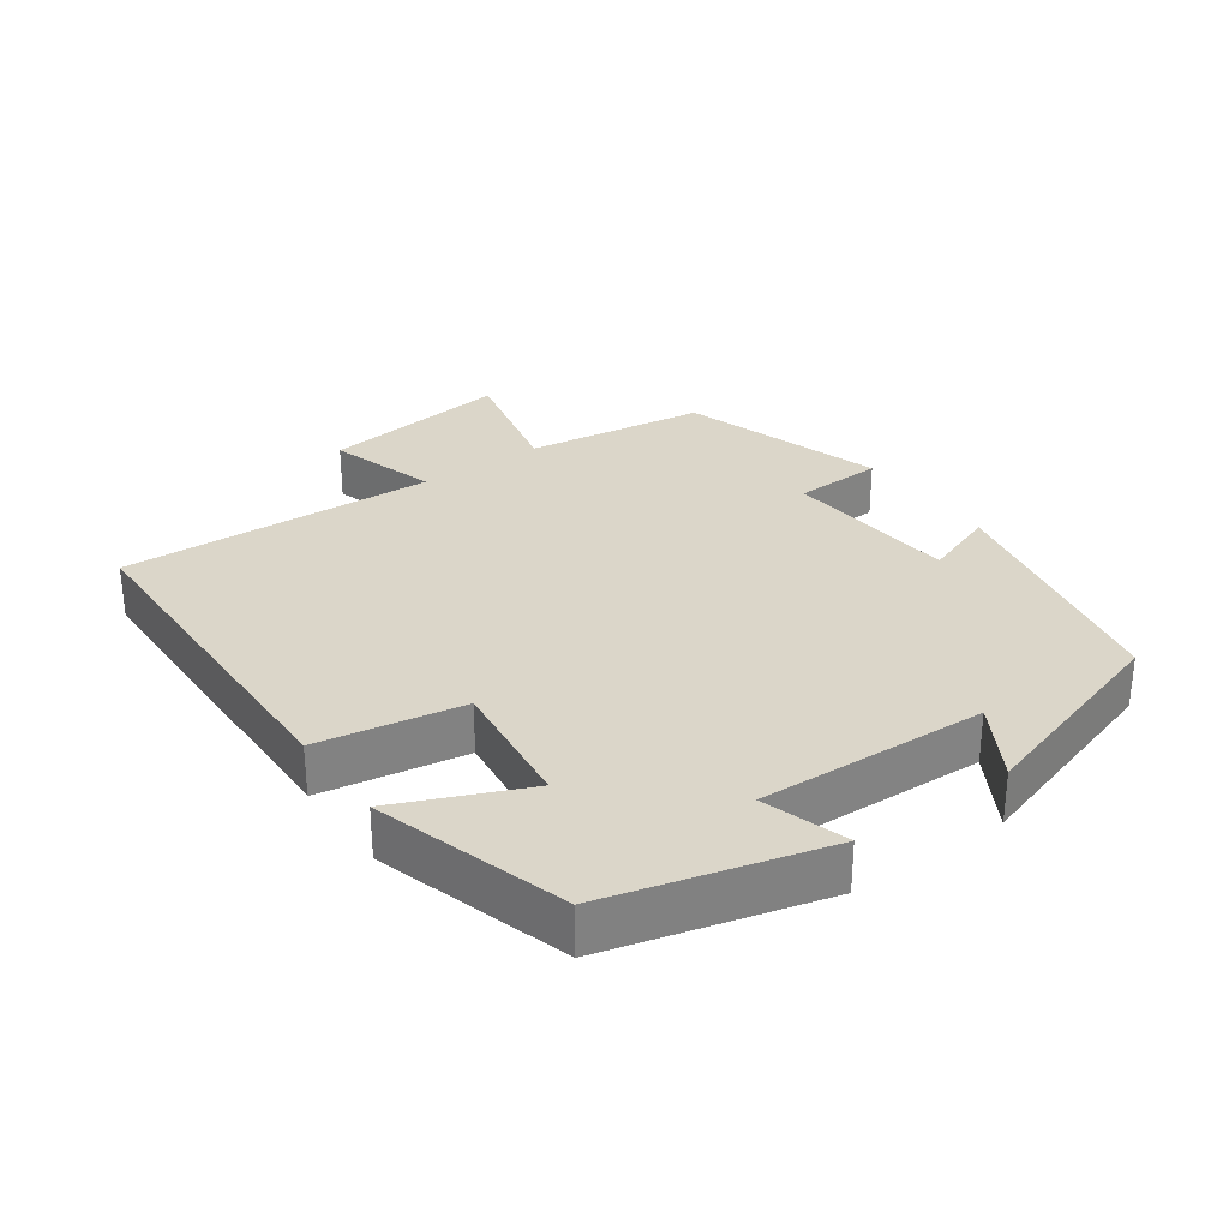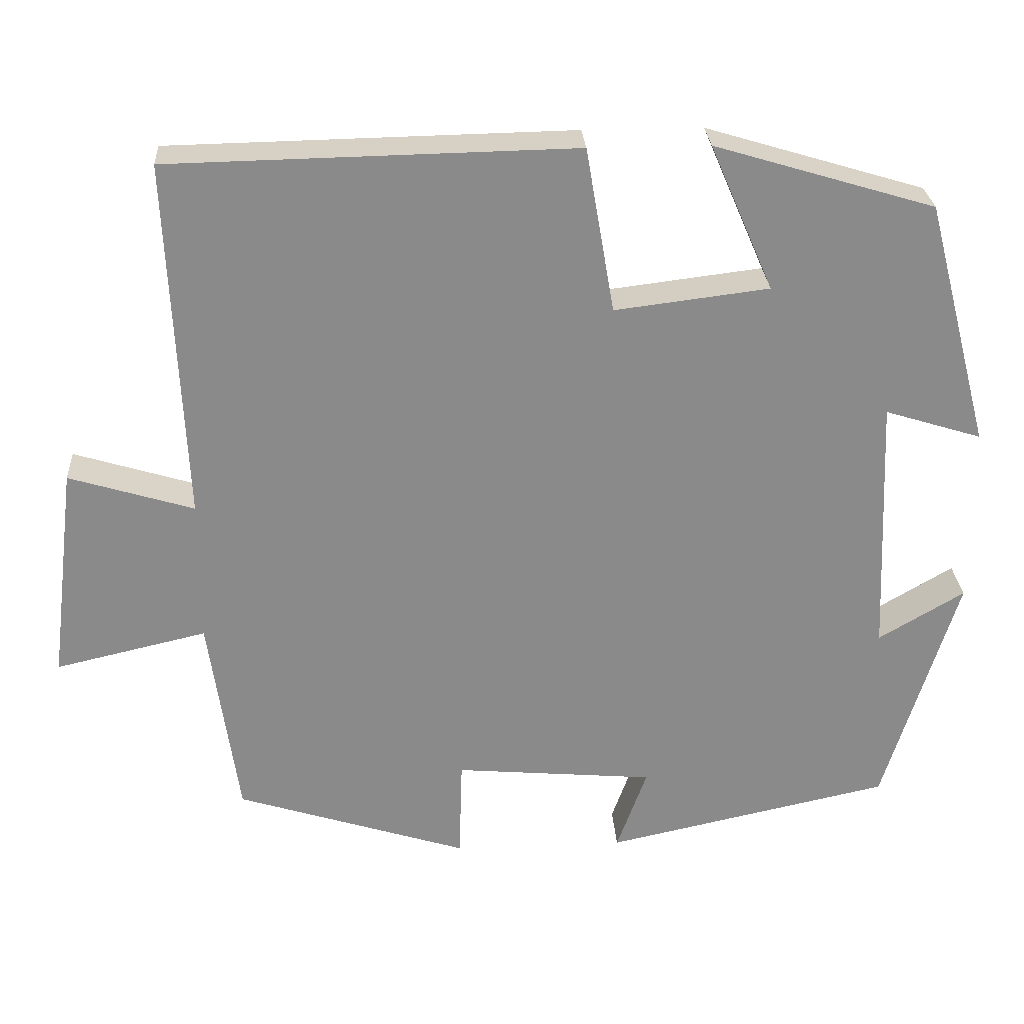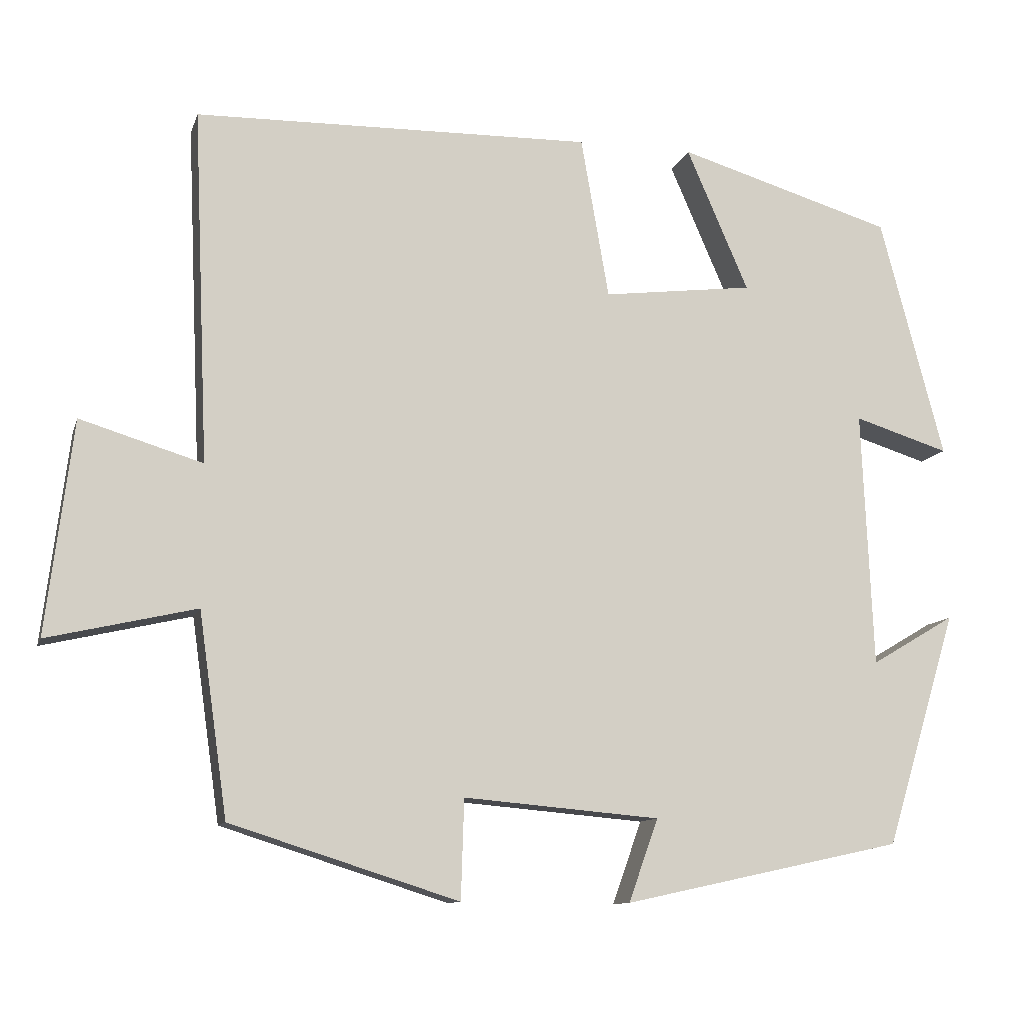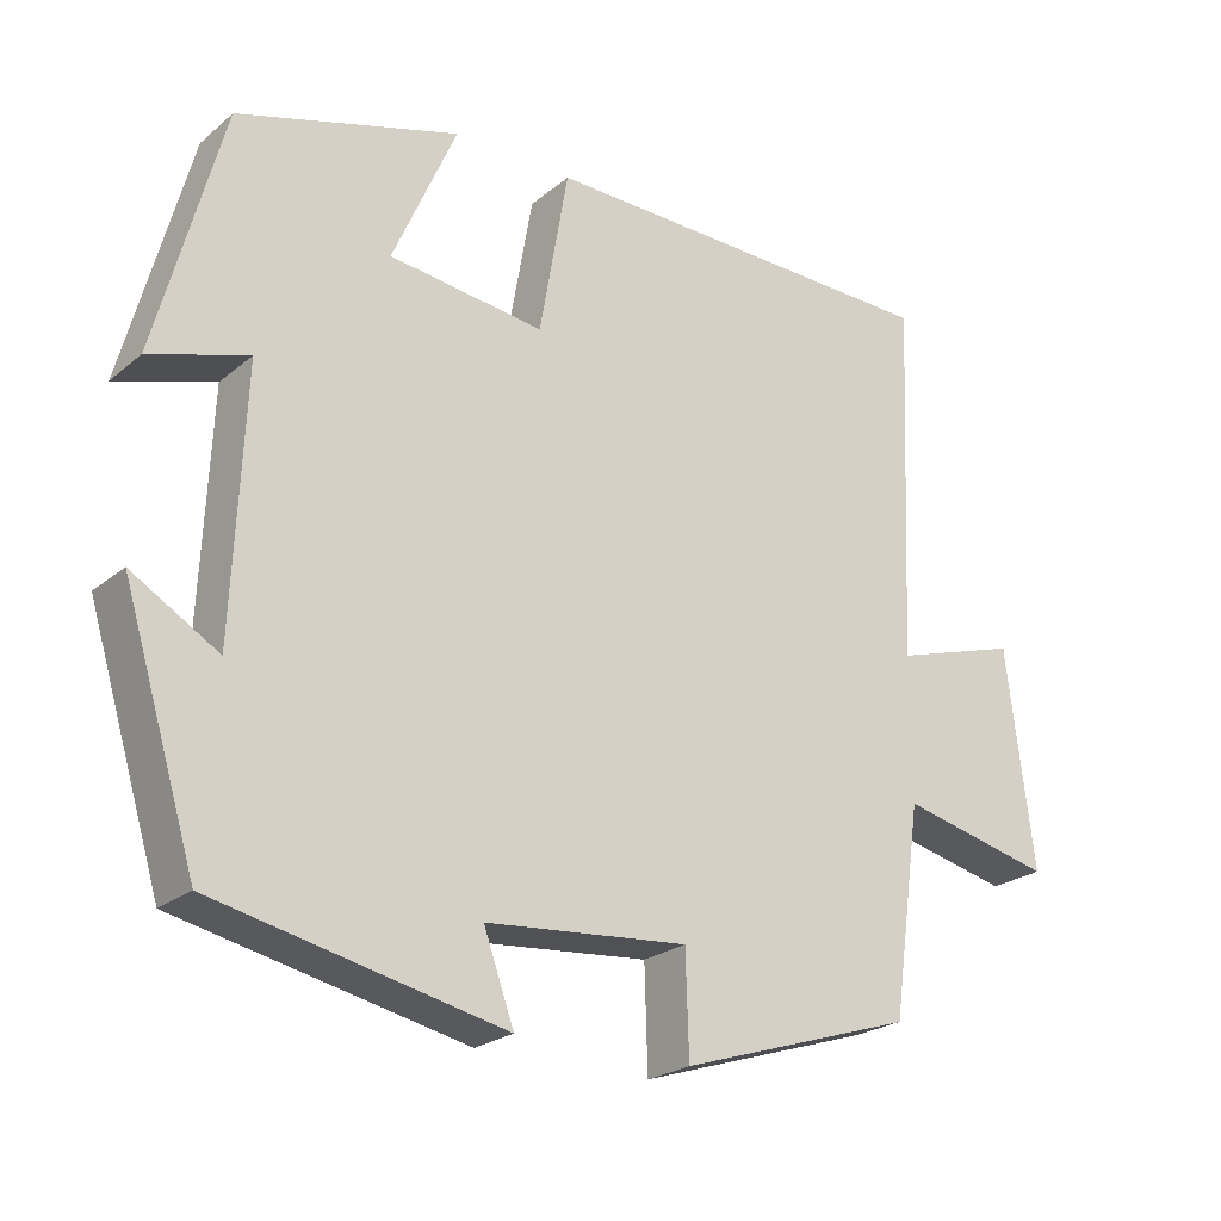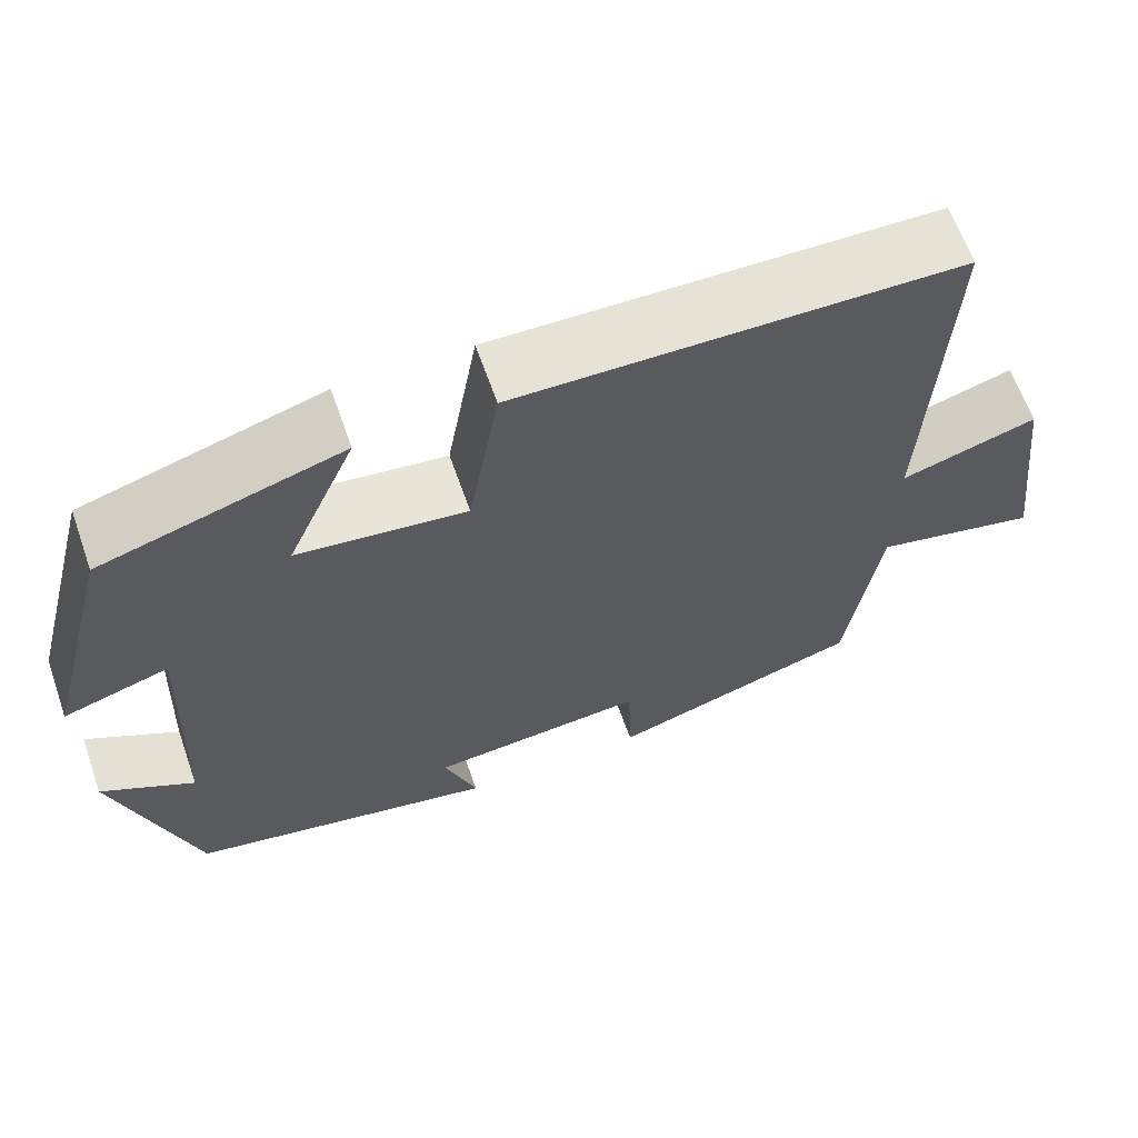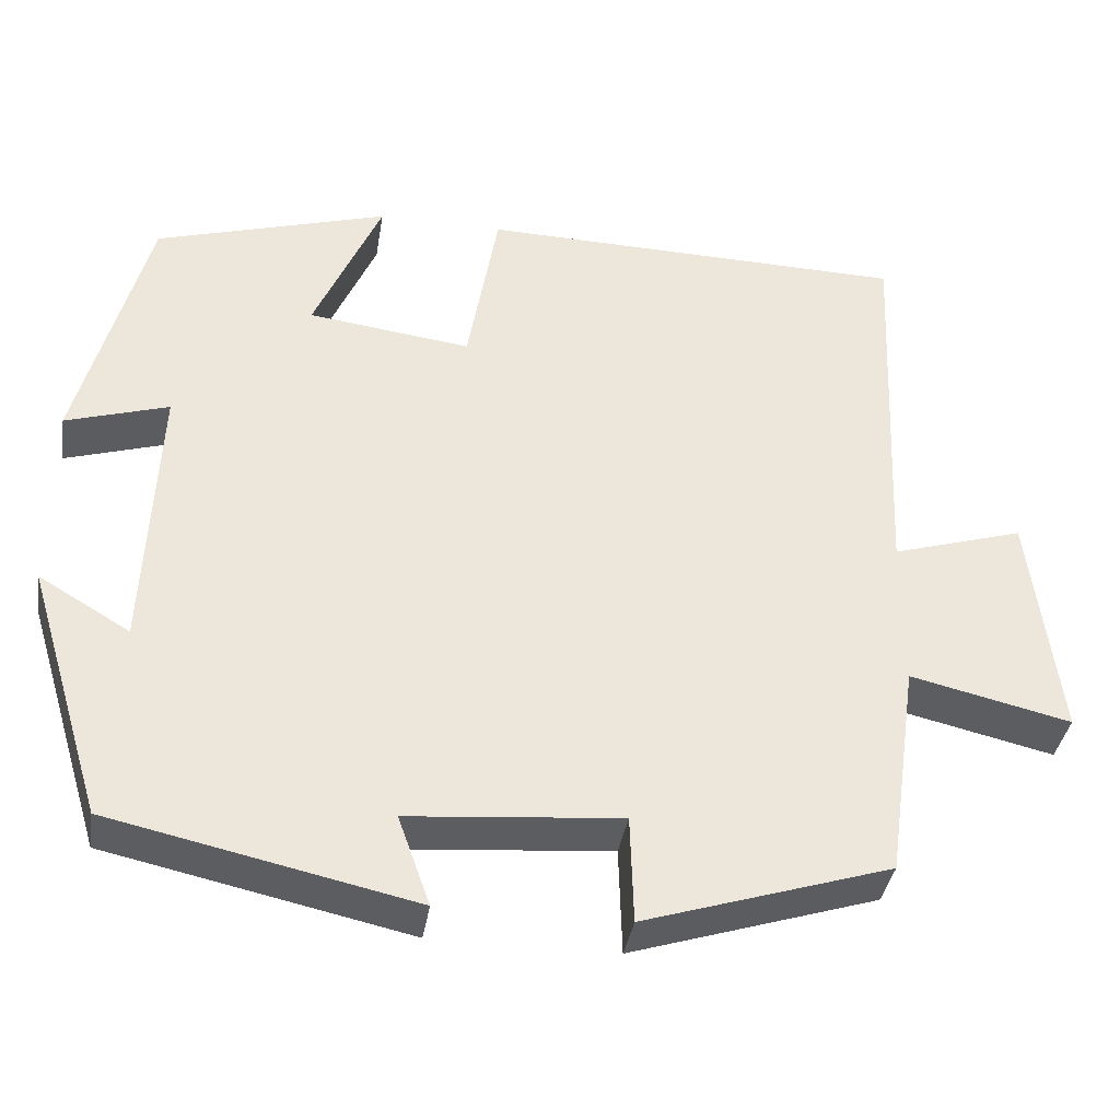
<metadata>
{"format":"obj","ext":"obj","renderer":"f3d","projection":"perspective","resolution":1024,"background":"white","views":[{"elev":30.1,"azim":54.5,"up":"+Y"},{"elev":26.9,"azim":-3.5,"up":"+Z"},{"elev":-11.0,"azim":-14.7,"up":"+Z"},{"elev":-23.4,"azim":143.4,"up":"+Z"},{"elev":64.1,"azim":160.6,"up":"+Z"},{"elev":-37.4,"azim":170.9,"up":"+Z"}]}
</metadata>
<code>
v 0.408 0.07 -0.422
v 0.048 0.07 -0.5
v 0.086 0.07 -0.394
v -0.166 0.07 -0.372
v -0.17 0.07 -0.5
v -0.463 0.07 -0.407
v -0.5 0.07 -0.147
v -0.691 0.07 -0.191
v -0.657 0.07 0.083
v -0.5 0.07 0.035
v -0.52 0.07 0.49
v -0.009 0.07 0.5
v 0.027 0.07 0.292
v 0.221 0.07 0.316
v 0.141 0.07 0.5
v 0.418 0.07 0.417
v 0.5 0.07 0.107
v 0.378 0.07 0.145
v 0.392 0.07 -0.185
v 0.5 0.07 -0.121
v 0.408 0 -0.422
v 0.048 0 -0.5
v 0.086 0 -0.394
v -0.166 0 -0.372
v -0.17 0 -0.5
v -0.463 0 -0.407
v -0.5 0 -0.147
v -0.691 0 -0.191
v -0.657 0 0.083
v -0.5 0 0.035
v -0.52 0 0.49
v -0.009 0 0.5
v 0.027 0 0.292
v 0.221 0 0.316
v 0.141 0 0.5
v 0.418 0 0.417
v 0.5 0 0.107
v 0.378 0 0.145
v 0.392 0 -0.185
v 0.5 0 -0.121
f 1 2 3
f 20 1 3
f 19 20 3
f 18 19 3 4
f 16 17 18
f 15 16 18
f 14 15 18
f 13 14 18 4
f 12 13 4
f 11 12 4
f 10 11 4
f 7 8 9 10
f 6 7 10
f 5 6 10
f 4 5 10
f 23 22 21
f 23 21 40
f 23 40 39
f 24 23 39 38
f 38 37 36
f 38 36 35
f 38 35 34
f 24 38 34 33
f 24 33 32
f 24 32 31
f 24 31 30
f 30 29 28 27
f 30 27 26
f 30 26 25
f 30 25 24
f 1 21 22 2
f 2 22 23 3
f 3 23 24 4
f 4 24 25 5
f 5 25 26 6
f 6 26 27 7
f 7 27 28 8
f 8 28 29 9
f 9 29 30 10
f 10 30 31 11
f 11 31 32 12
f 12 32 33 13
f 13 33 34 14
f 14 34 35 15
f 15 35 36 16
f 16 36 37 17
f 17 37 38 18
f 18 38 39 19
f 19 39 40 20
f 20 40 21 1

</code>
